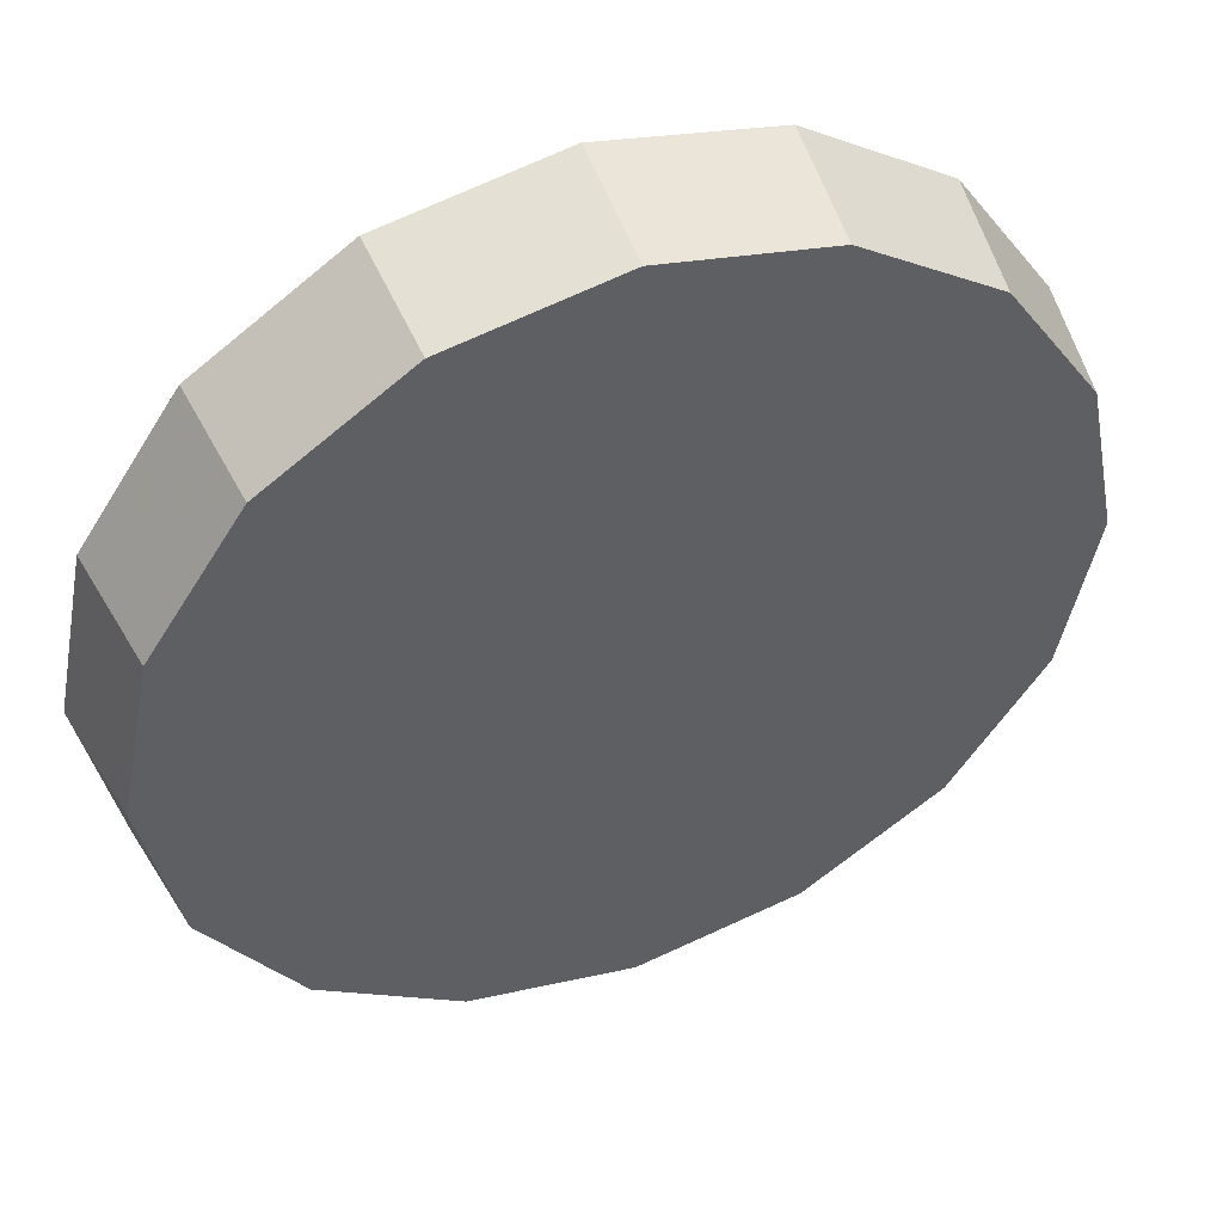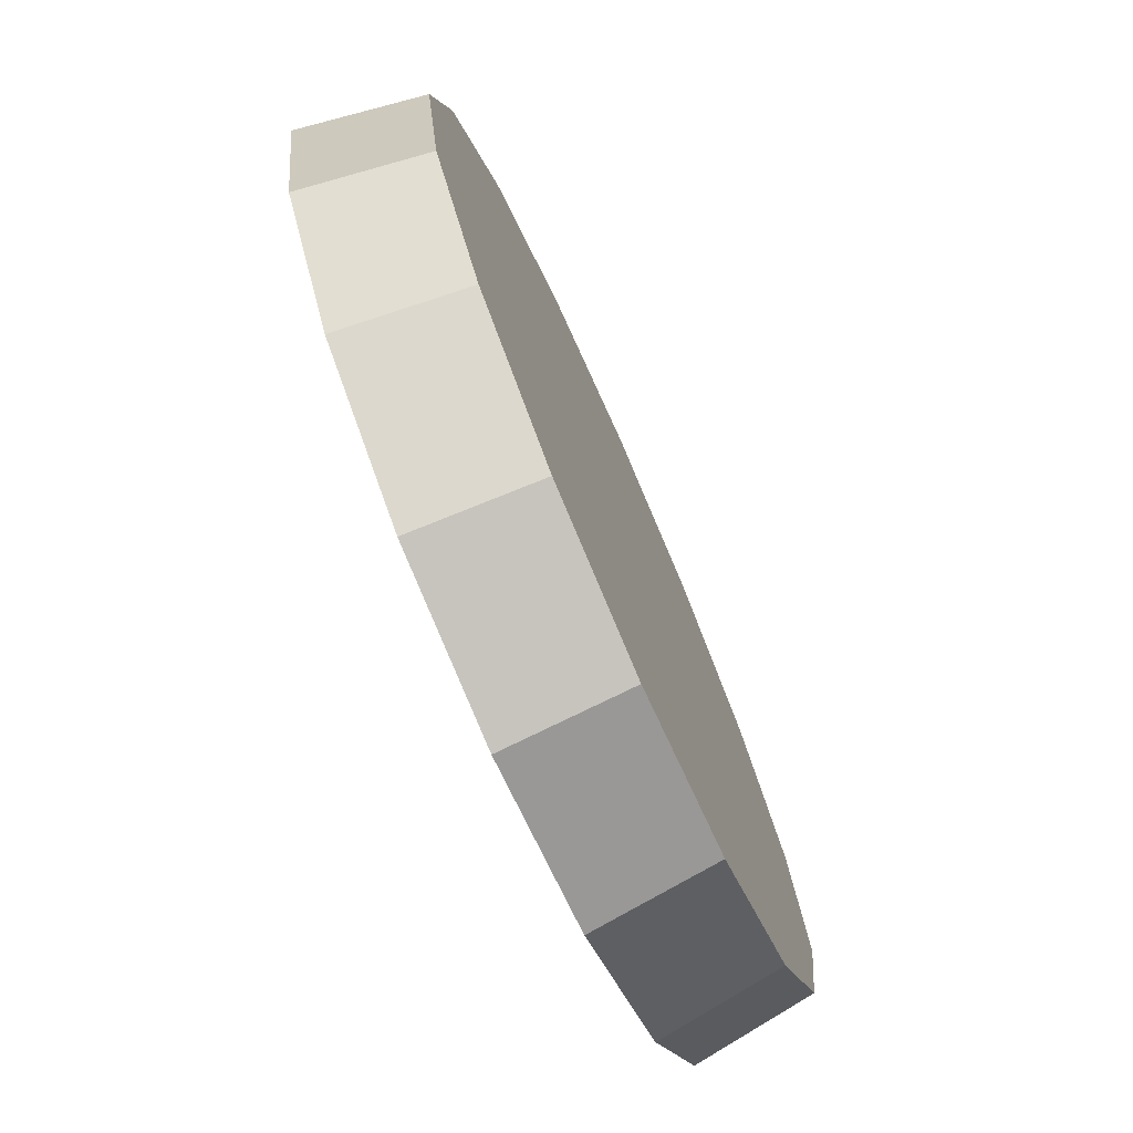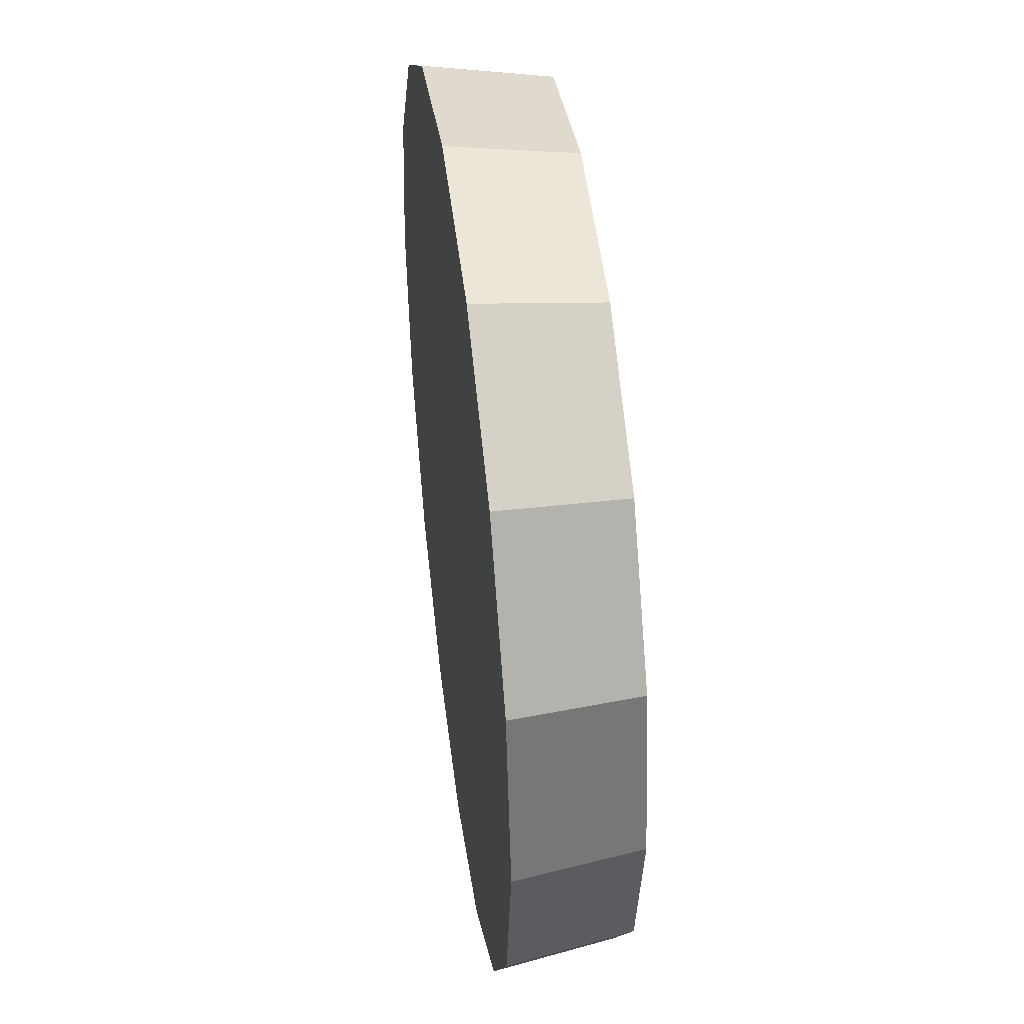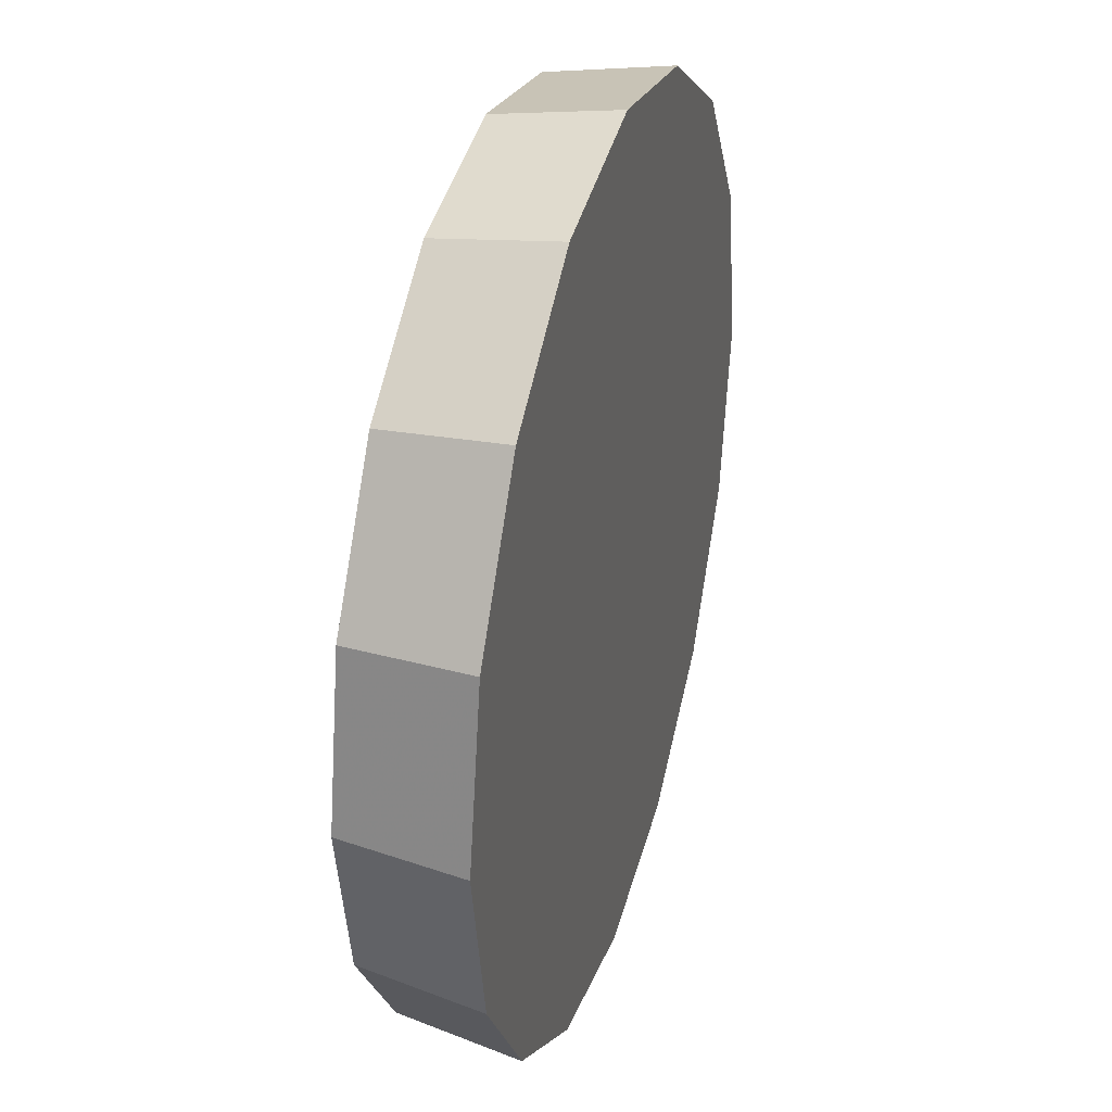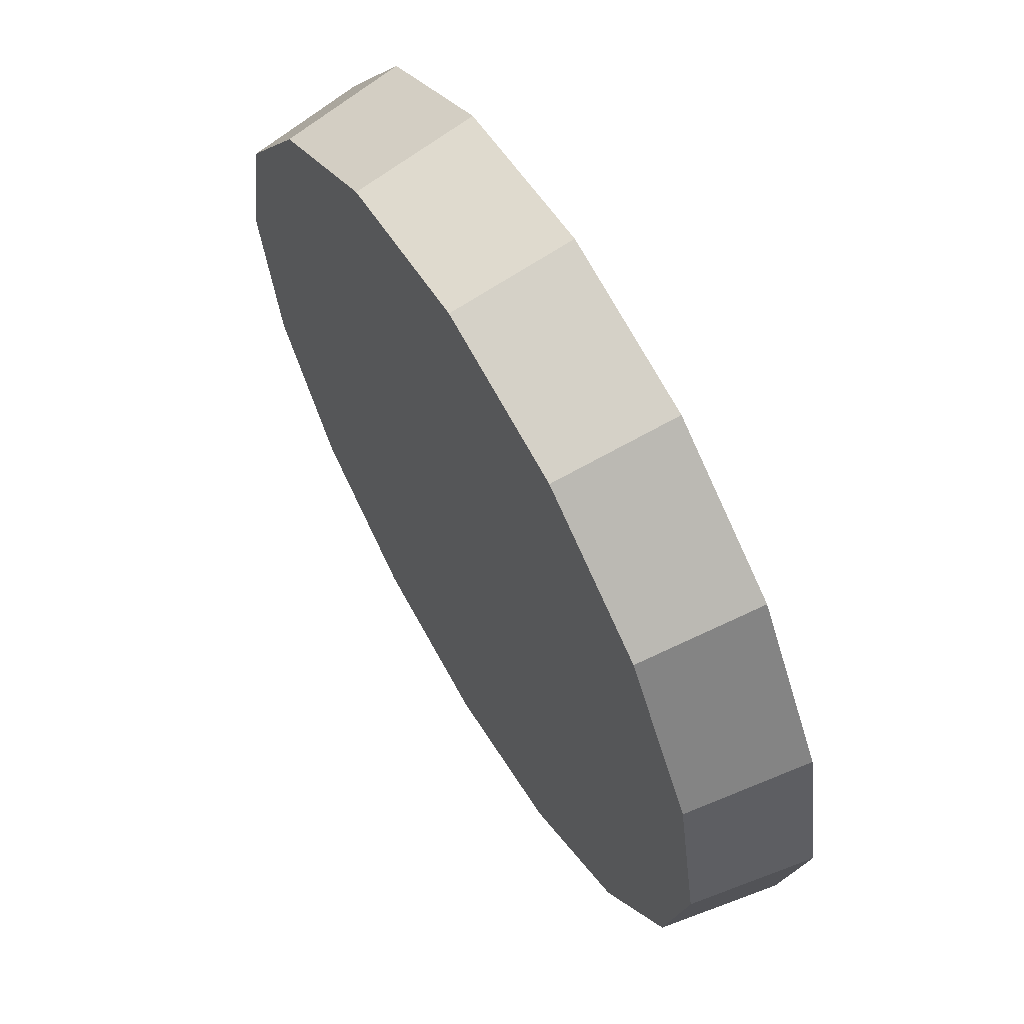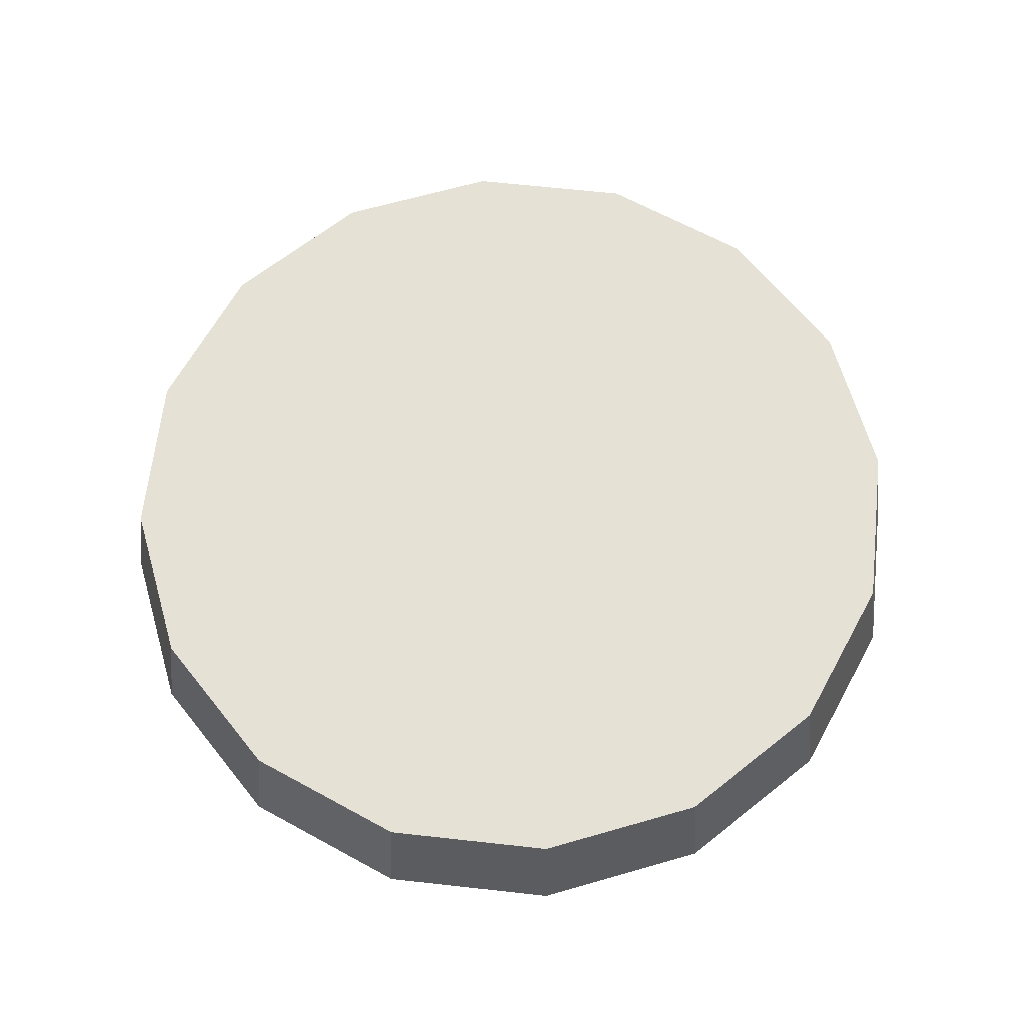
<metadata>
{"format":"obj","ext":"obj","renderer":"f3d","projection":"perspective","resolution":1024,"background":"white","views":[{"elev":48.2,"azim":-21.5,"up":"+Y"},{"elev":-75.1,"azim":-66.3,"up":"+Y"},{"elev":44.5,"azim":-97.6,"up":"+Y"},{"elev":34.1,"azim":106.1,"up":"+Y"},{"elev":63.5,"azim":59.8,"up":"+Y"},{"elev":64.8,"azim":-4.9,"up":"+Z"}]}
</metadata>
<code>
v -4.855 -2.856 0.3817
v -4.867 -2.799 0.3817
v -4.899 -2.751 0.3817
v -4.947 -2.719 0.3817
v -5.004 -2.708 0.3817
v -5.061 -2.719 0.3817
v -5.109 -2.751 0.3817
v -5.141 -2.799 0.3817
v -5.152 -2.856 0.3817
v -5.141 -2.913 0.3817
v -5.109 -2.961 0.3817
v -5.061 -2.993 0.3817
v -5.004 -3.005 0.3817
v -4.947 -2.993 0.3817
v -4.899 -2.961 0.3817
v -4.867 -2.913 0.3817
v -5.004 -2.856 0.3817
v -5.004 -2.856 0.3817
v -5.004 -2.856 0.3817
v -5.004 -2.856 0.3817
v -5.004 -2.856 0.3817
v -5.004 -2.856 0.3817
v -5.004 -2.856 0.3817
v -5.004 -2.856 0.3817
v -5.004 -2.856 0.3817
v -5.004 -2.856 0.3817
v -5.004 -2.856 0.3817
v -5.004 -2.856 0.3817
v -5.004 -2.856 0.3817
v -5.004 -2.856 0.3817
v -5.004 -2.856 0.3817
v -5.004 -2.856 0.3817
v -4.862 -2.856 0.4217
v -4.873 -2.802 0.4217
v -4.903 -2.756 0.4217
v -4.95 -2.725 0.4217
v -5.004 -2.714 0.4217
v -5.058 -2.725 0.4217
v -5.104 -2.756 0.4217
v -5.135 -2.802 0.4217
v -5.146 -2.856 0.4217
v -5.135 -2.911 0.4217
v -5.104 -2.957 0.4217
v -5.058 -2.987 0.4217
v -5.004 -2.998 0.4217
v -4.95 -2.987 0.4217
v -4.903 -2.957 0.4217
v -4.873 -2.911 0.4217
v -5.004 -2.856 0.4217
v -5.004 -2.856 0.4217
v -5.004 -2.856 0.4217
v -5.004 -2.856 0.4217
v -5.004 -2.856 0.4217
v -5.004 -2.856 0.4217
v -5.004 -2.856 0.4217
v -5.004 -2.856 0.4217
v -5.004 -2.856 0.4217
v -5.004 -2.856 0.4217
v -5.004 -2.856 0.4217
v -5.004 -2.856 0.4217
v -5.004 -2.856 0.4217
v -5.004 -2.856 0.4217
v -5.004 -2.856 0.4217
v -5.004 -2.856 0.4217
f 33 34 49
f 49 34 50
f 34 35 50
f 50 35 51
f 35 36 51
f 51 36 52
f 36 37 52
f 52 37 53
f 37 38 53
f 53 38 54
f 38 39 54
f 54 39 55
f 39 40 55
f 55 40 56
f 40 41 56
f 56 41 57
f 41 42 57
f 57 42 58
f 42 43 58
f 58 43 59
f 43 44 59
f 59 44 60
f 44 45 60
f 60 45 61
f 45 46 61
f 61 46 62
f 46 47 62
f 62 47 63
f 47 48 63
f 63 48 64
f 48 33 64
f 64 33 49
f 2 1 17
f 2 17 18
f 3 2 18
f 3 18 19
f 4 3 19
f 4 19 20
f 5 4 20
f 5 20 21
f 6 5 21
f 6 21 22
f 7 6 22
f 7 22 23
f 8 7 23
f 8 23 24
f 9 8 24
f 9 24 25
f 10 9 25
f 10 25 26
f 11 10 26
f 11 26 27
f 12 11 27
f 12 27 28
f 13 12 28
f 13 28 29
f 14 13 29
f 14 29 30
f 15 14 30
f 15 30 31
f 16 15 31
f 16 31 32
f 1 16 32
f 1 32 17
f 49 50 17
f 17 50 18
f 50 51 18
f 18 51 19
f 51 52 19
f 19 52 20
f 52 53 20
f 20 53 21
f 53 54 21
f 21 54 22
f 54 55 22
f 22 55 23
f 55 56 23
f 23 56 24
f 56 57 24
f 24 57 25
f 57 58 25
f 25 58 26
f 58 59 26
f 26 59 27
f 59 60 27
f 27 60 28
f 60 61 28
f 28 61 29
f 61 62 29
f 29 62 30
f 62 63 30
f 30 63 31
f 63 64 31
f 31 64 32
f 64 49 32
f 32 49 17
f 1 2 33
f 33 2 34
f 2 3 34
f 34 3 35
f 3 4 35
f 35 4 36
f 4 5 36
f 36 5 37
f 5 6 37
f 37 6 38
f 6 7 38
f 38 7 39
f 7 8 39
f 39 8 40
f 8 9 40
f 40 9 41
f 9 10 41
f 41 10 42
f 10 11 42
f 42 11 43
f 11 12 43
f 43 12 44
f 12 13 44
f 44 13 45
f 13 14 45
f 45 14 46
f 14 15 46
f 46 15 47
f 15 16 47
f 47 16 48
f 16 1 48
f 48 1 33

</code>
